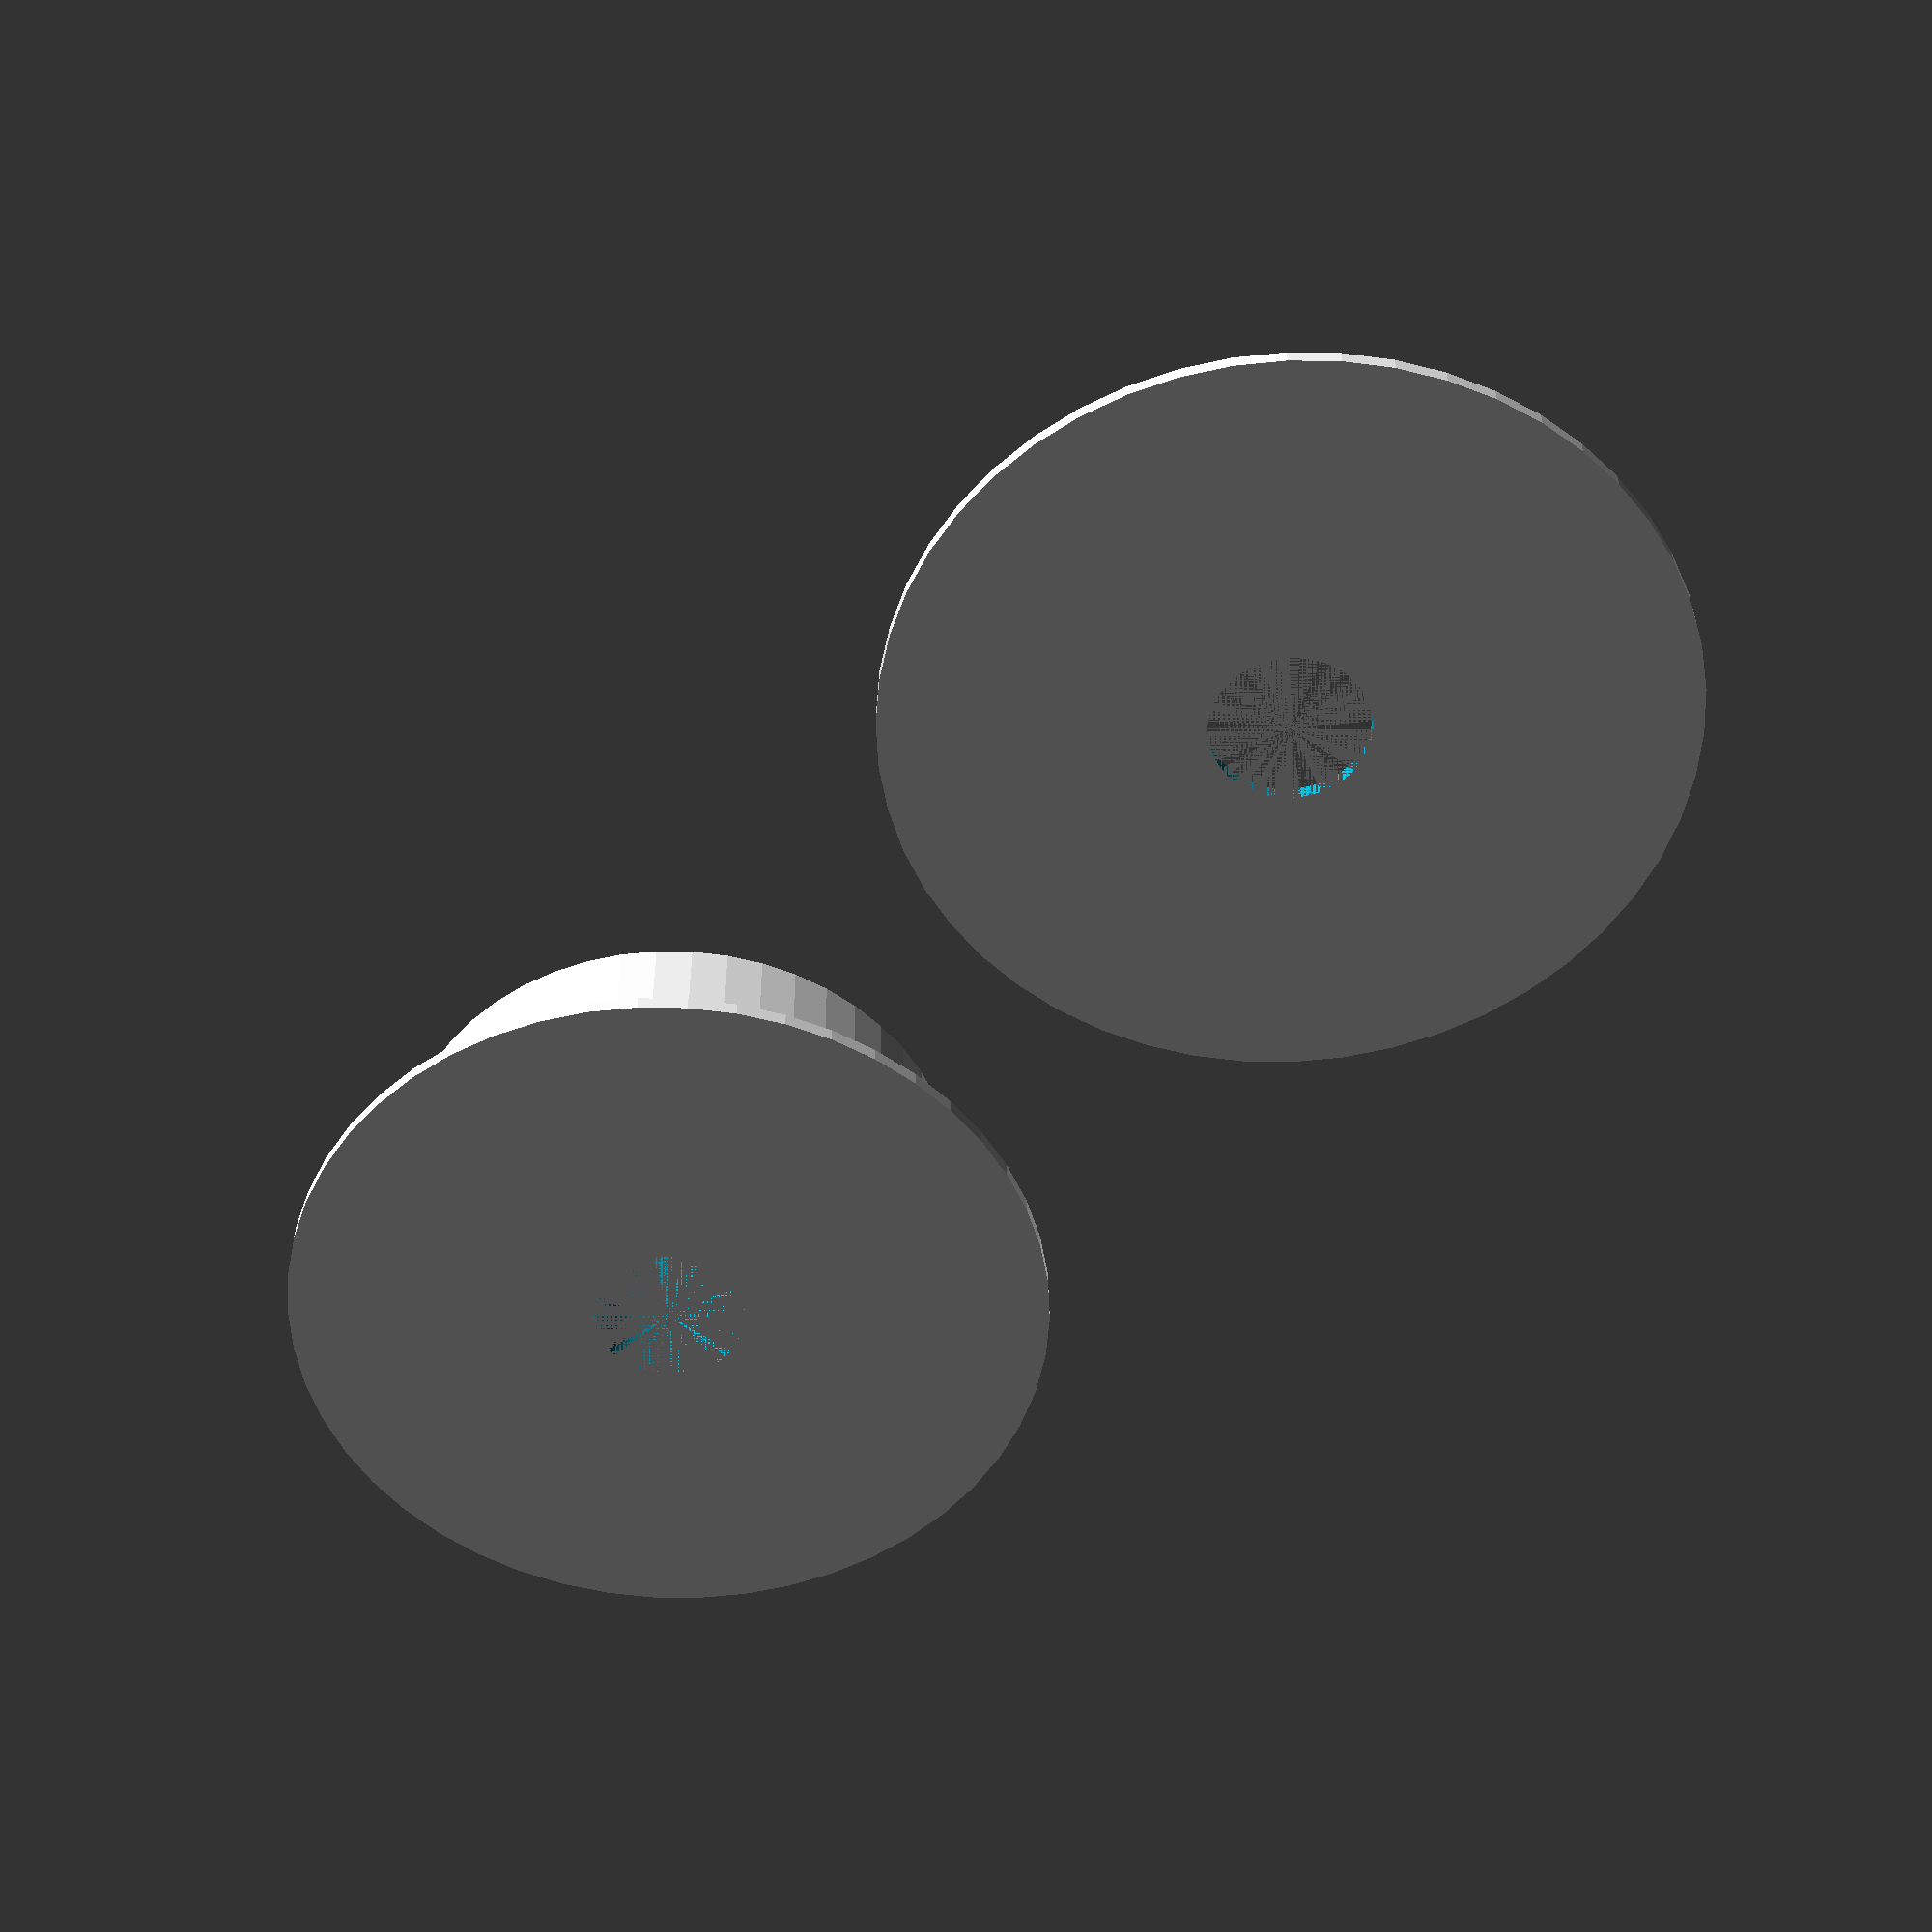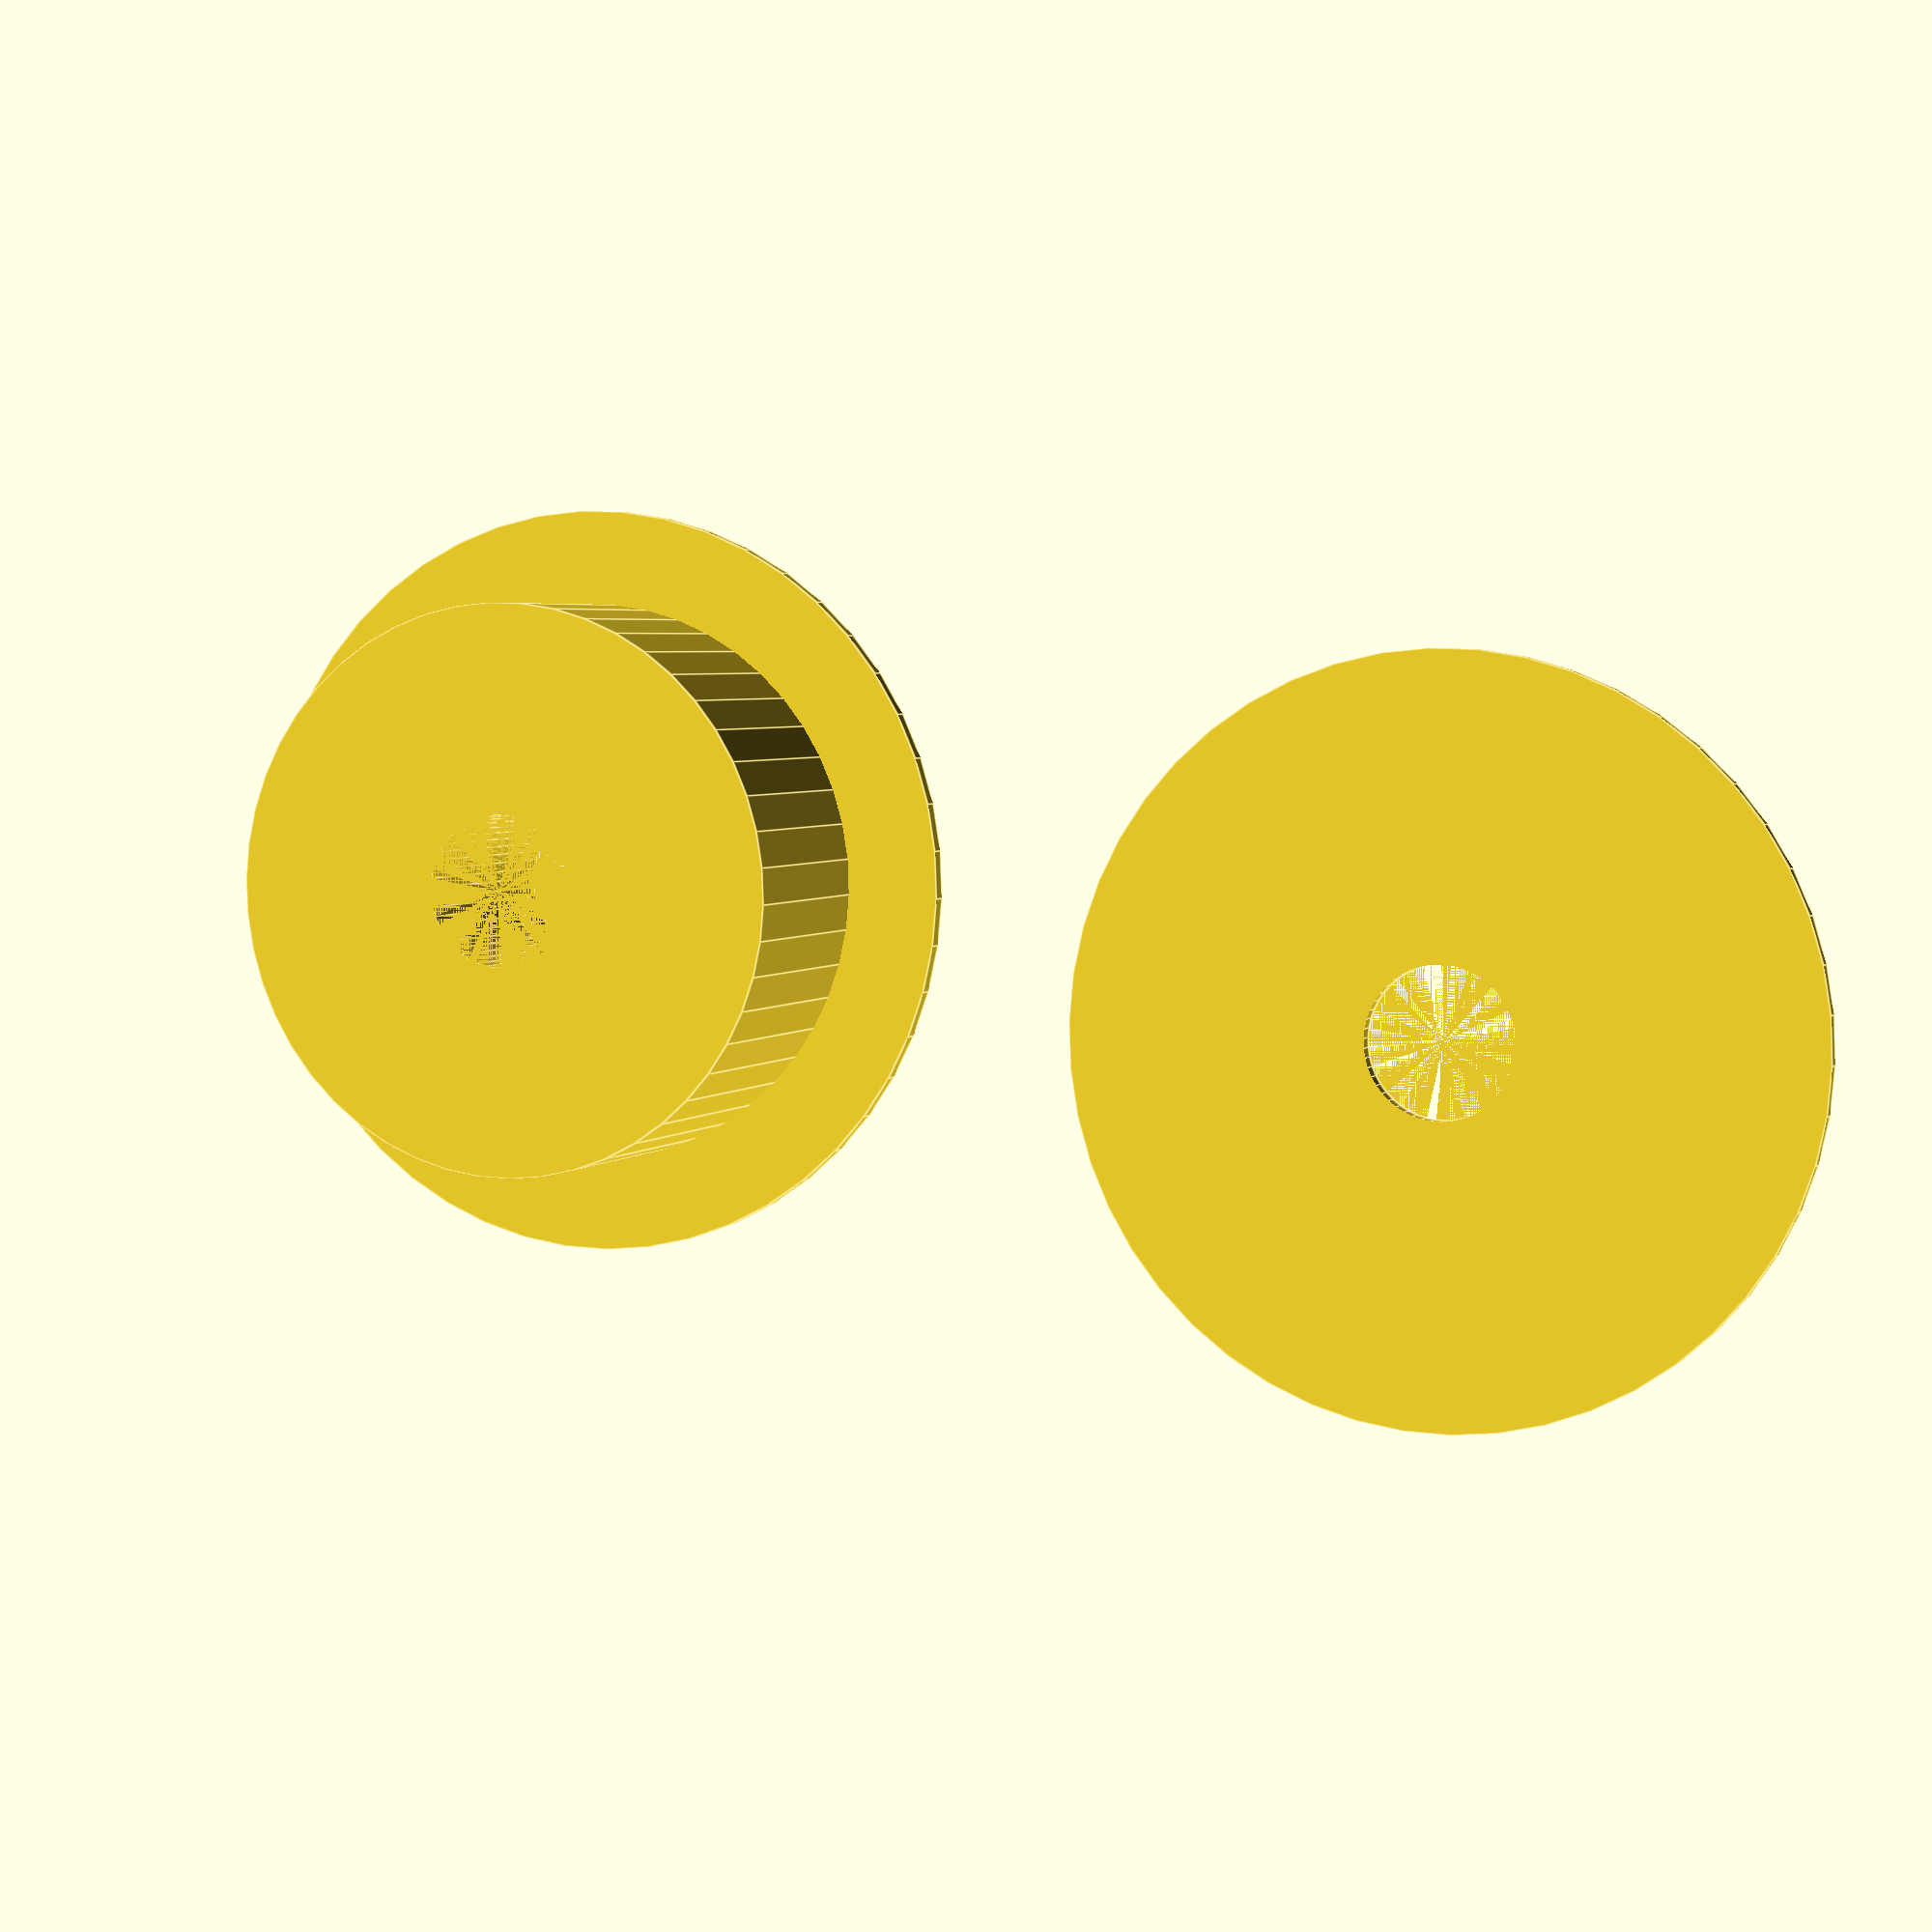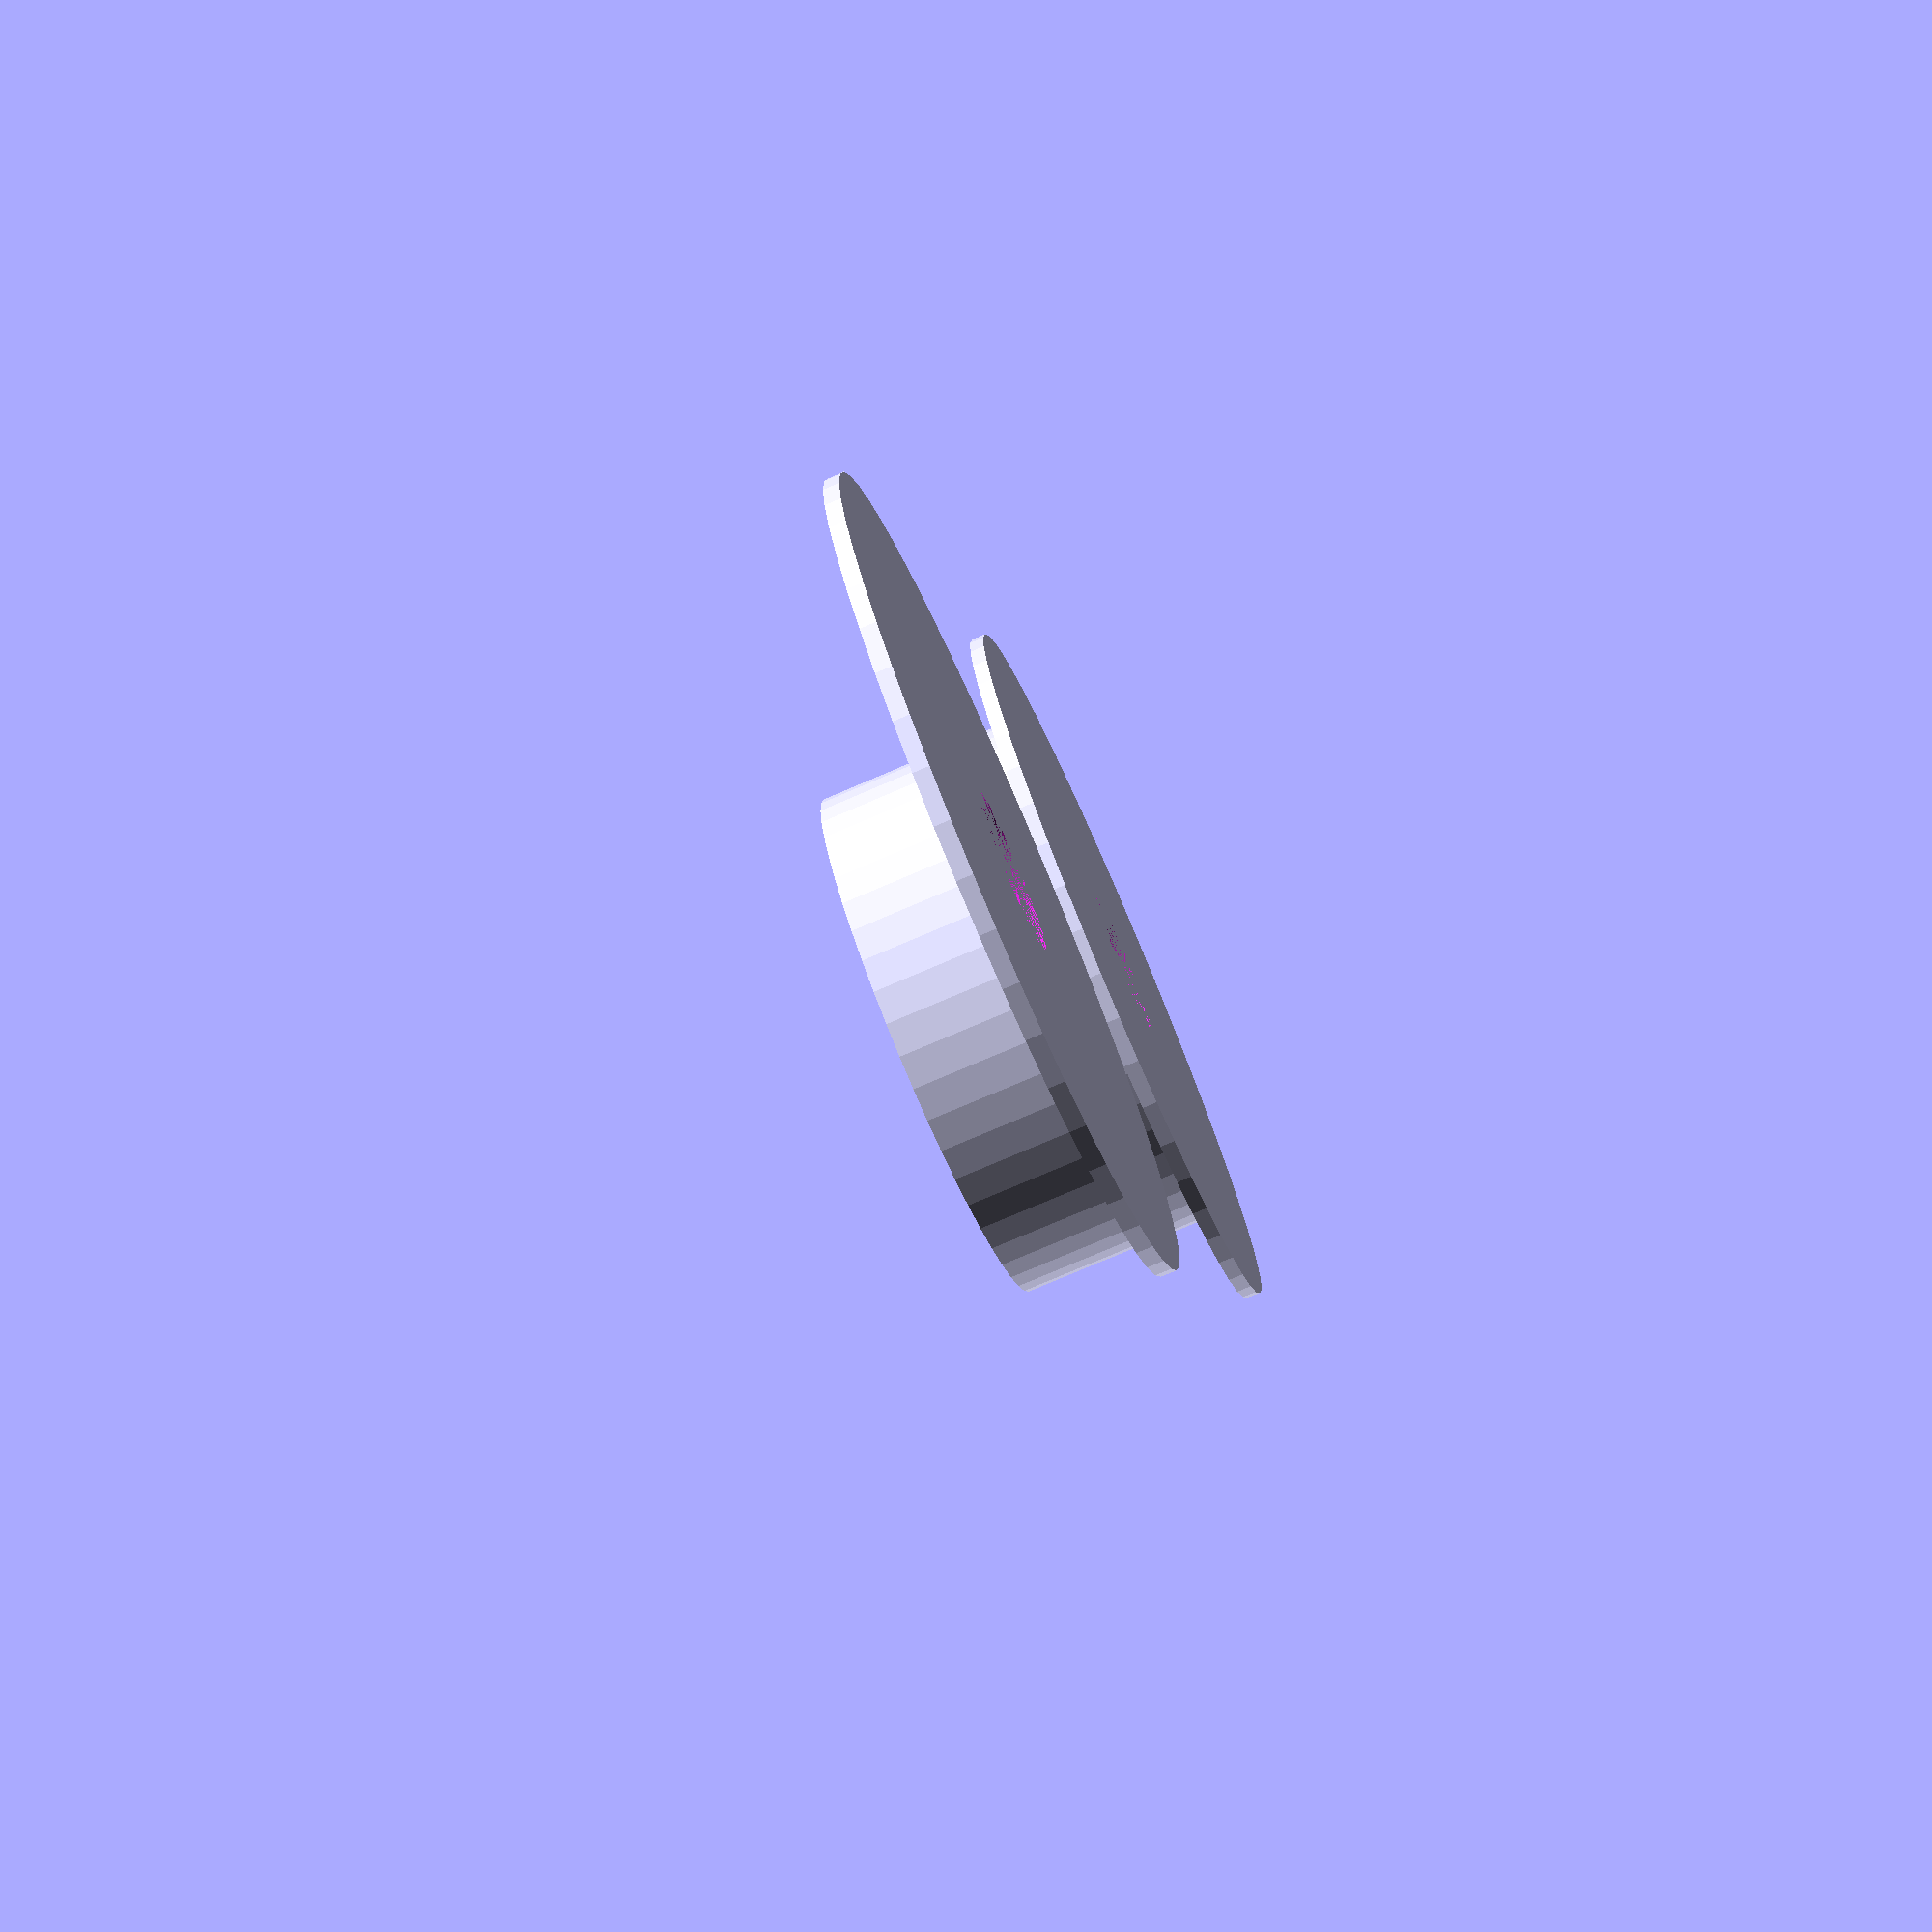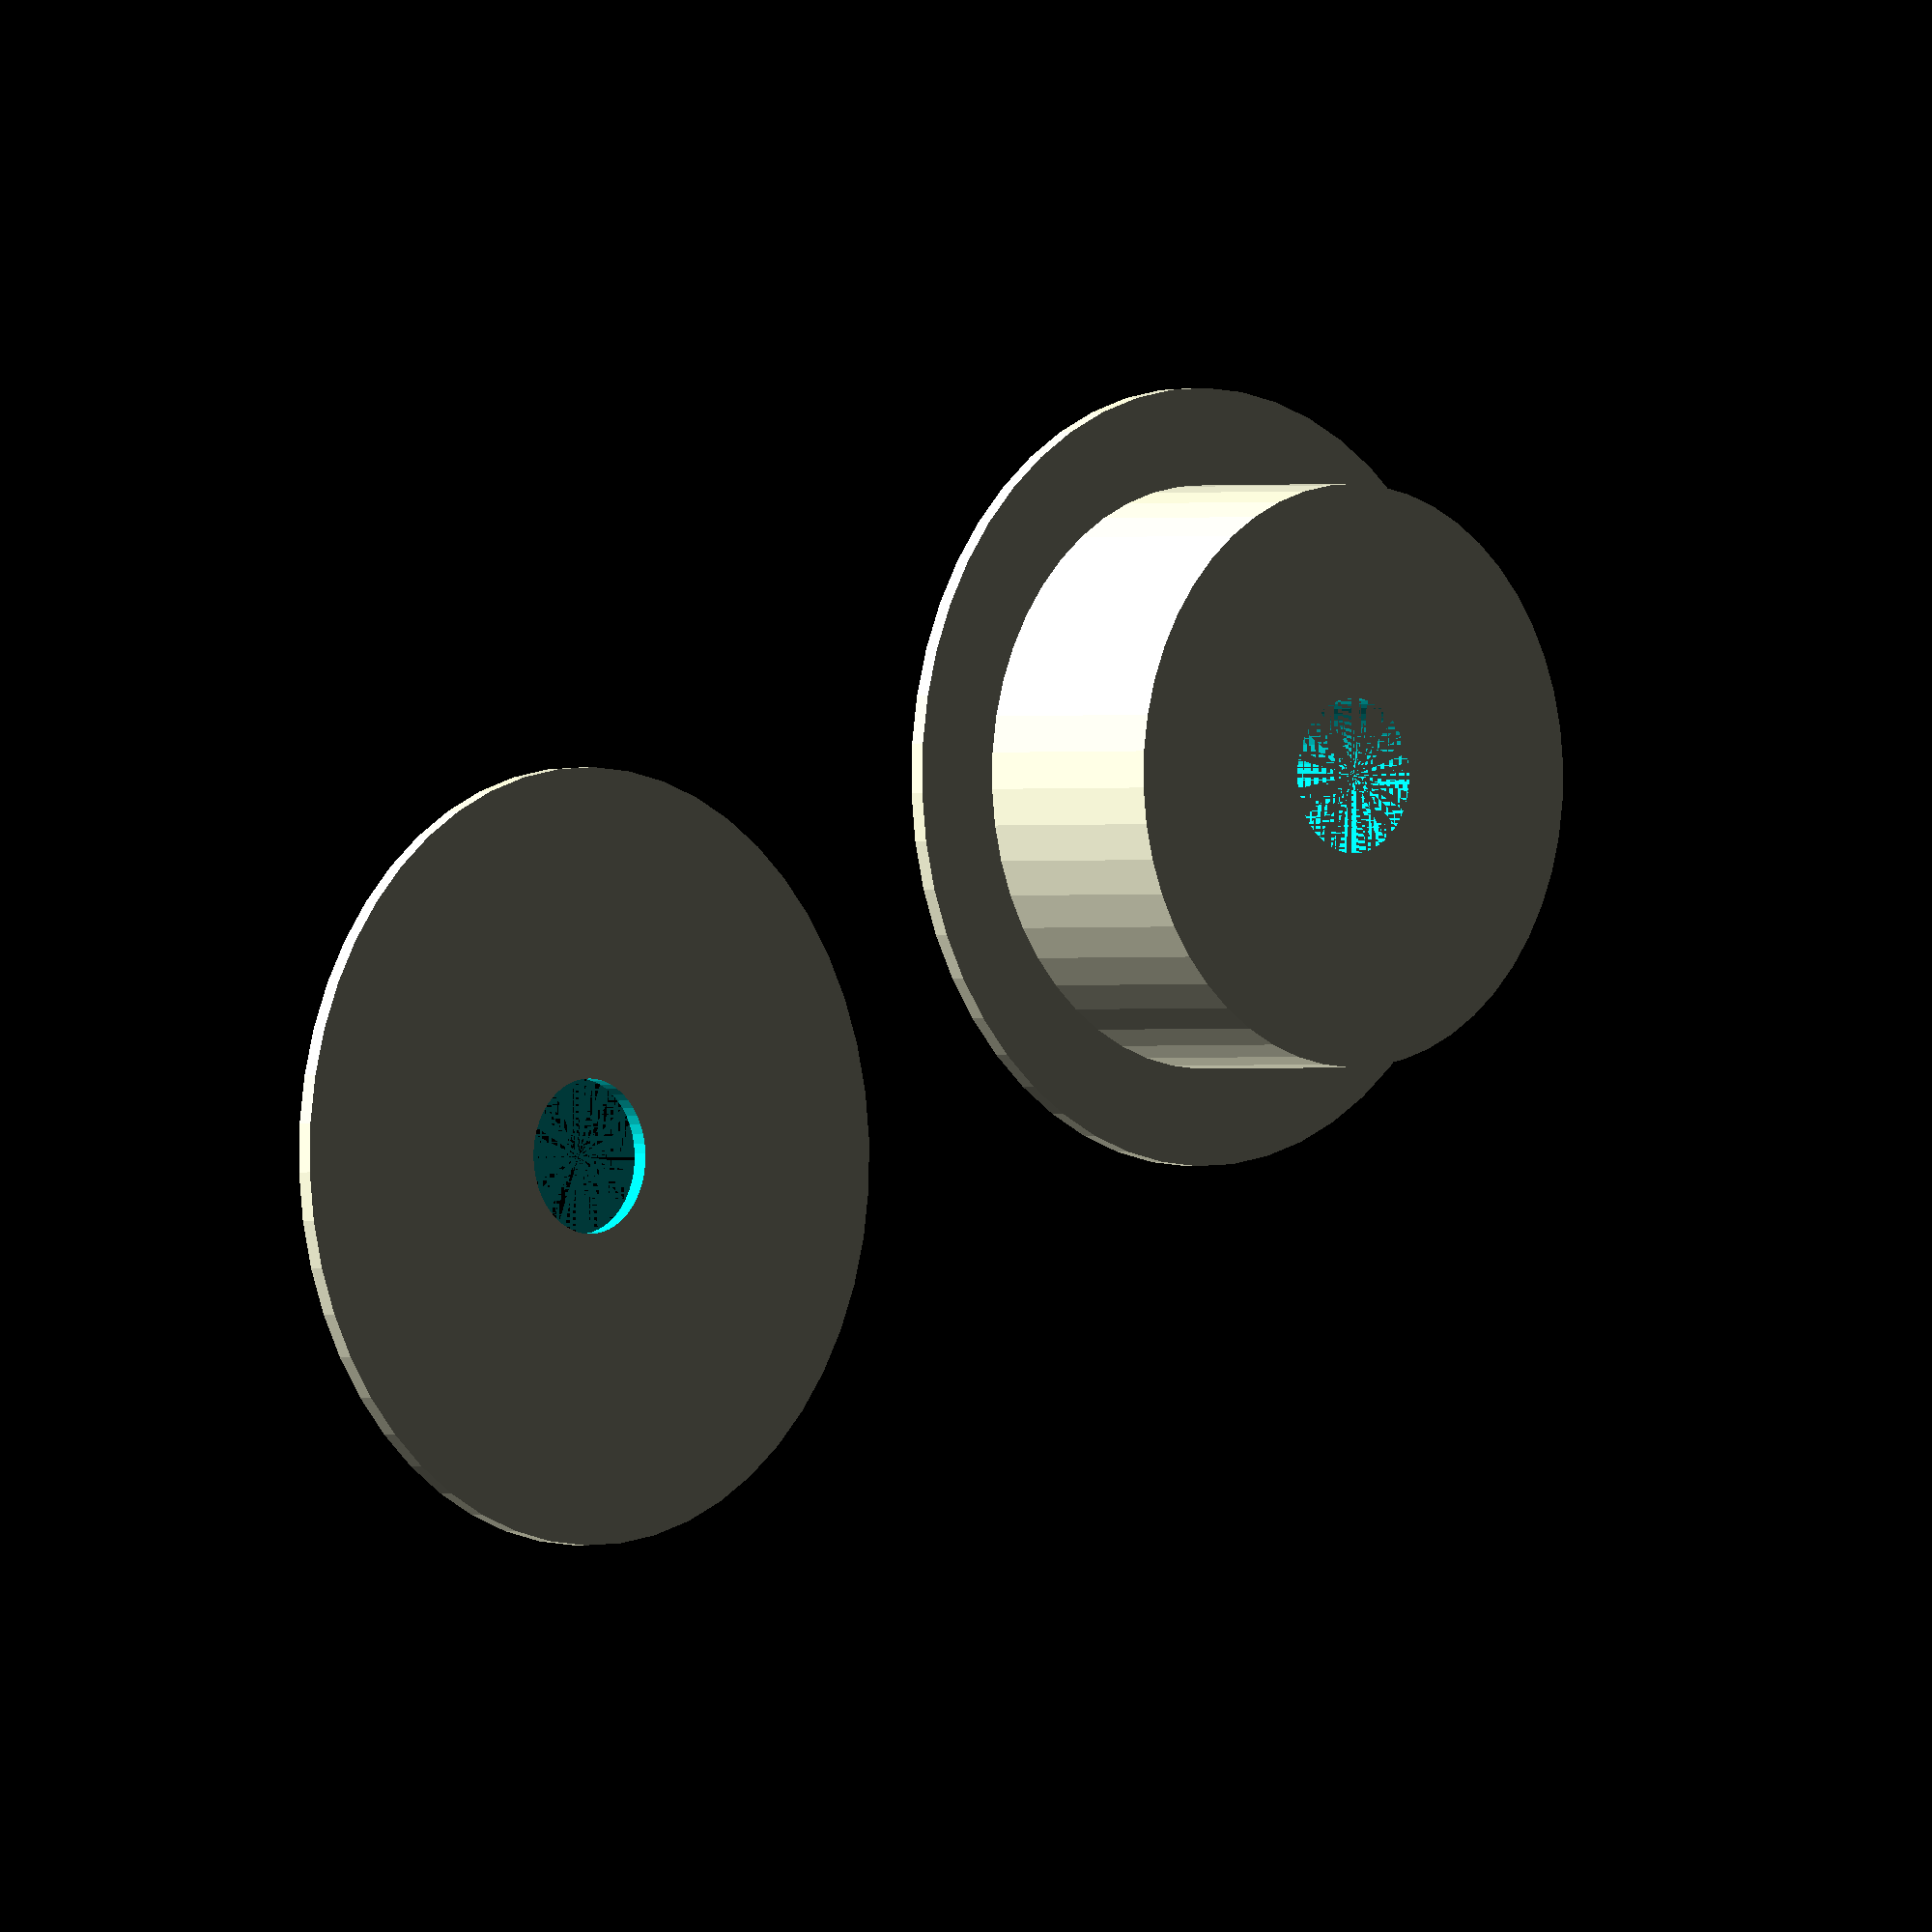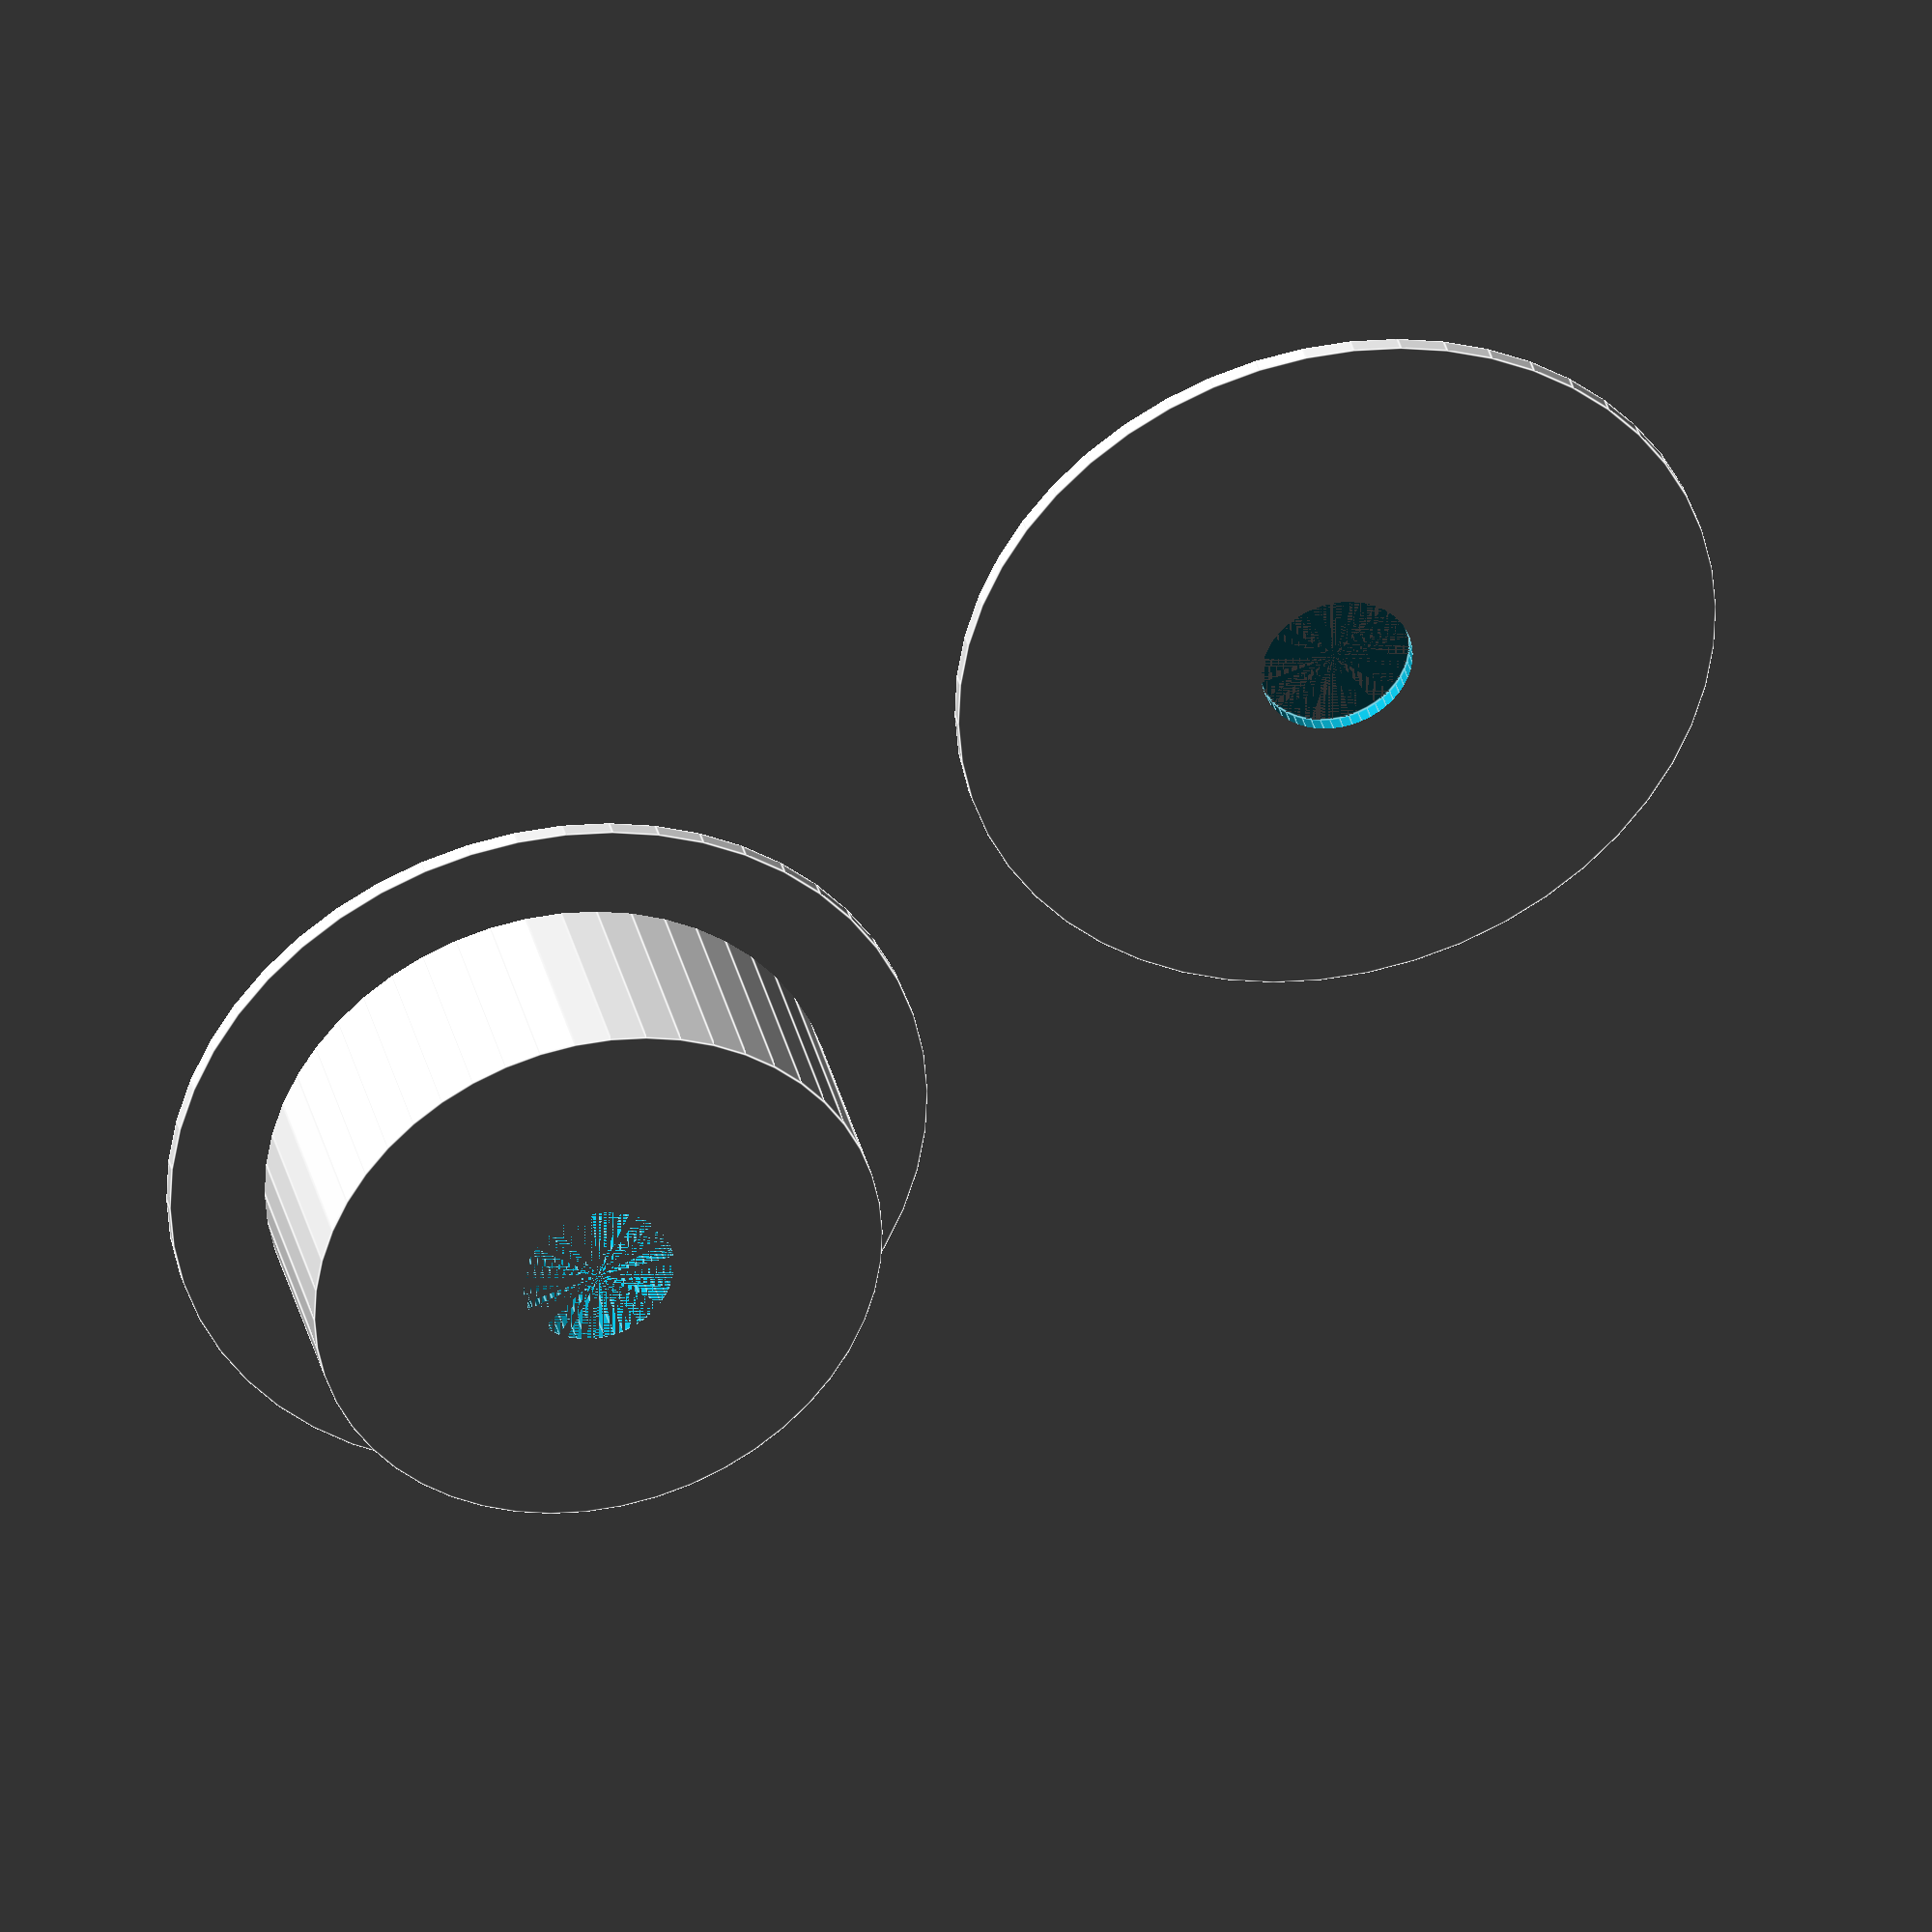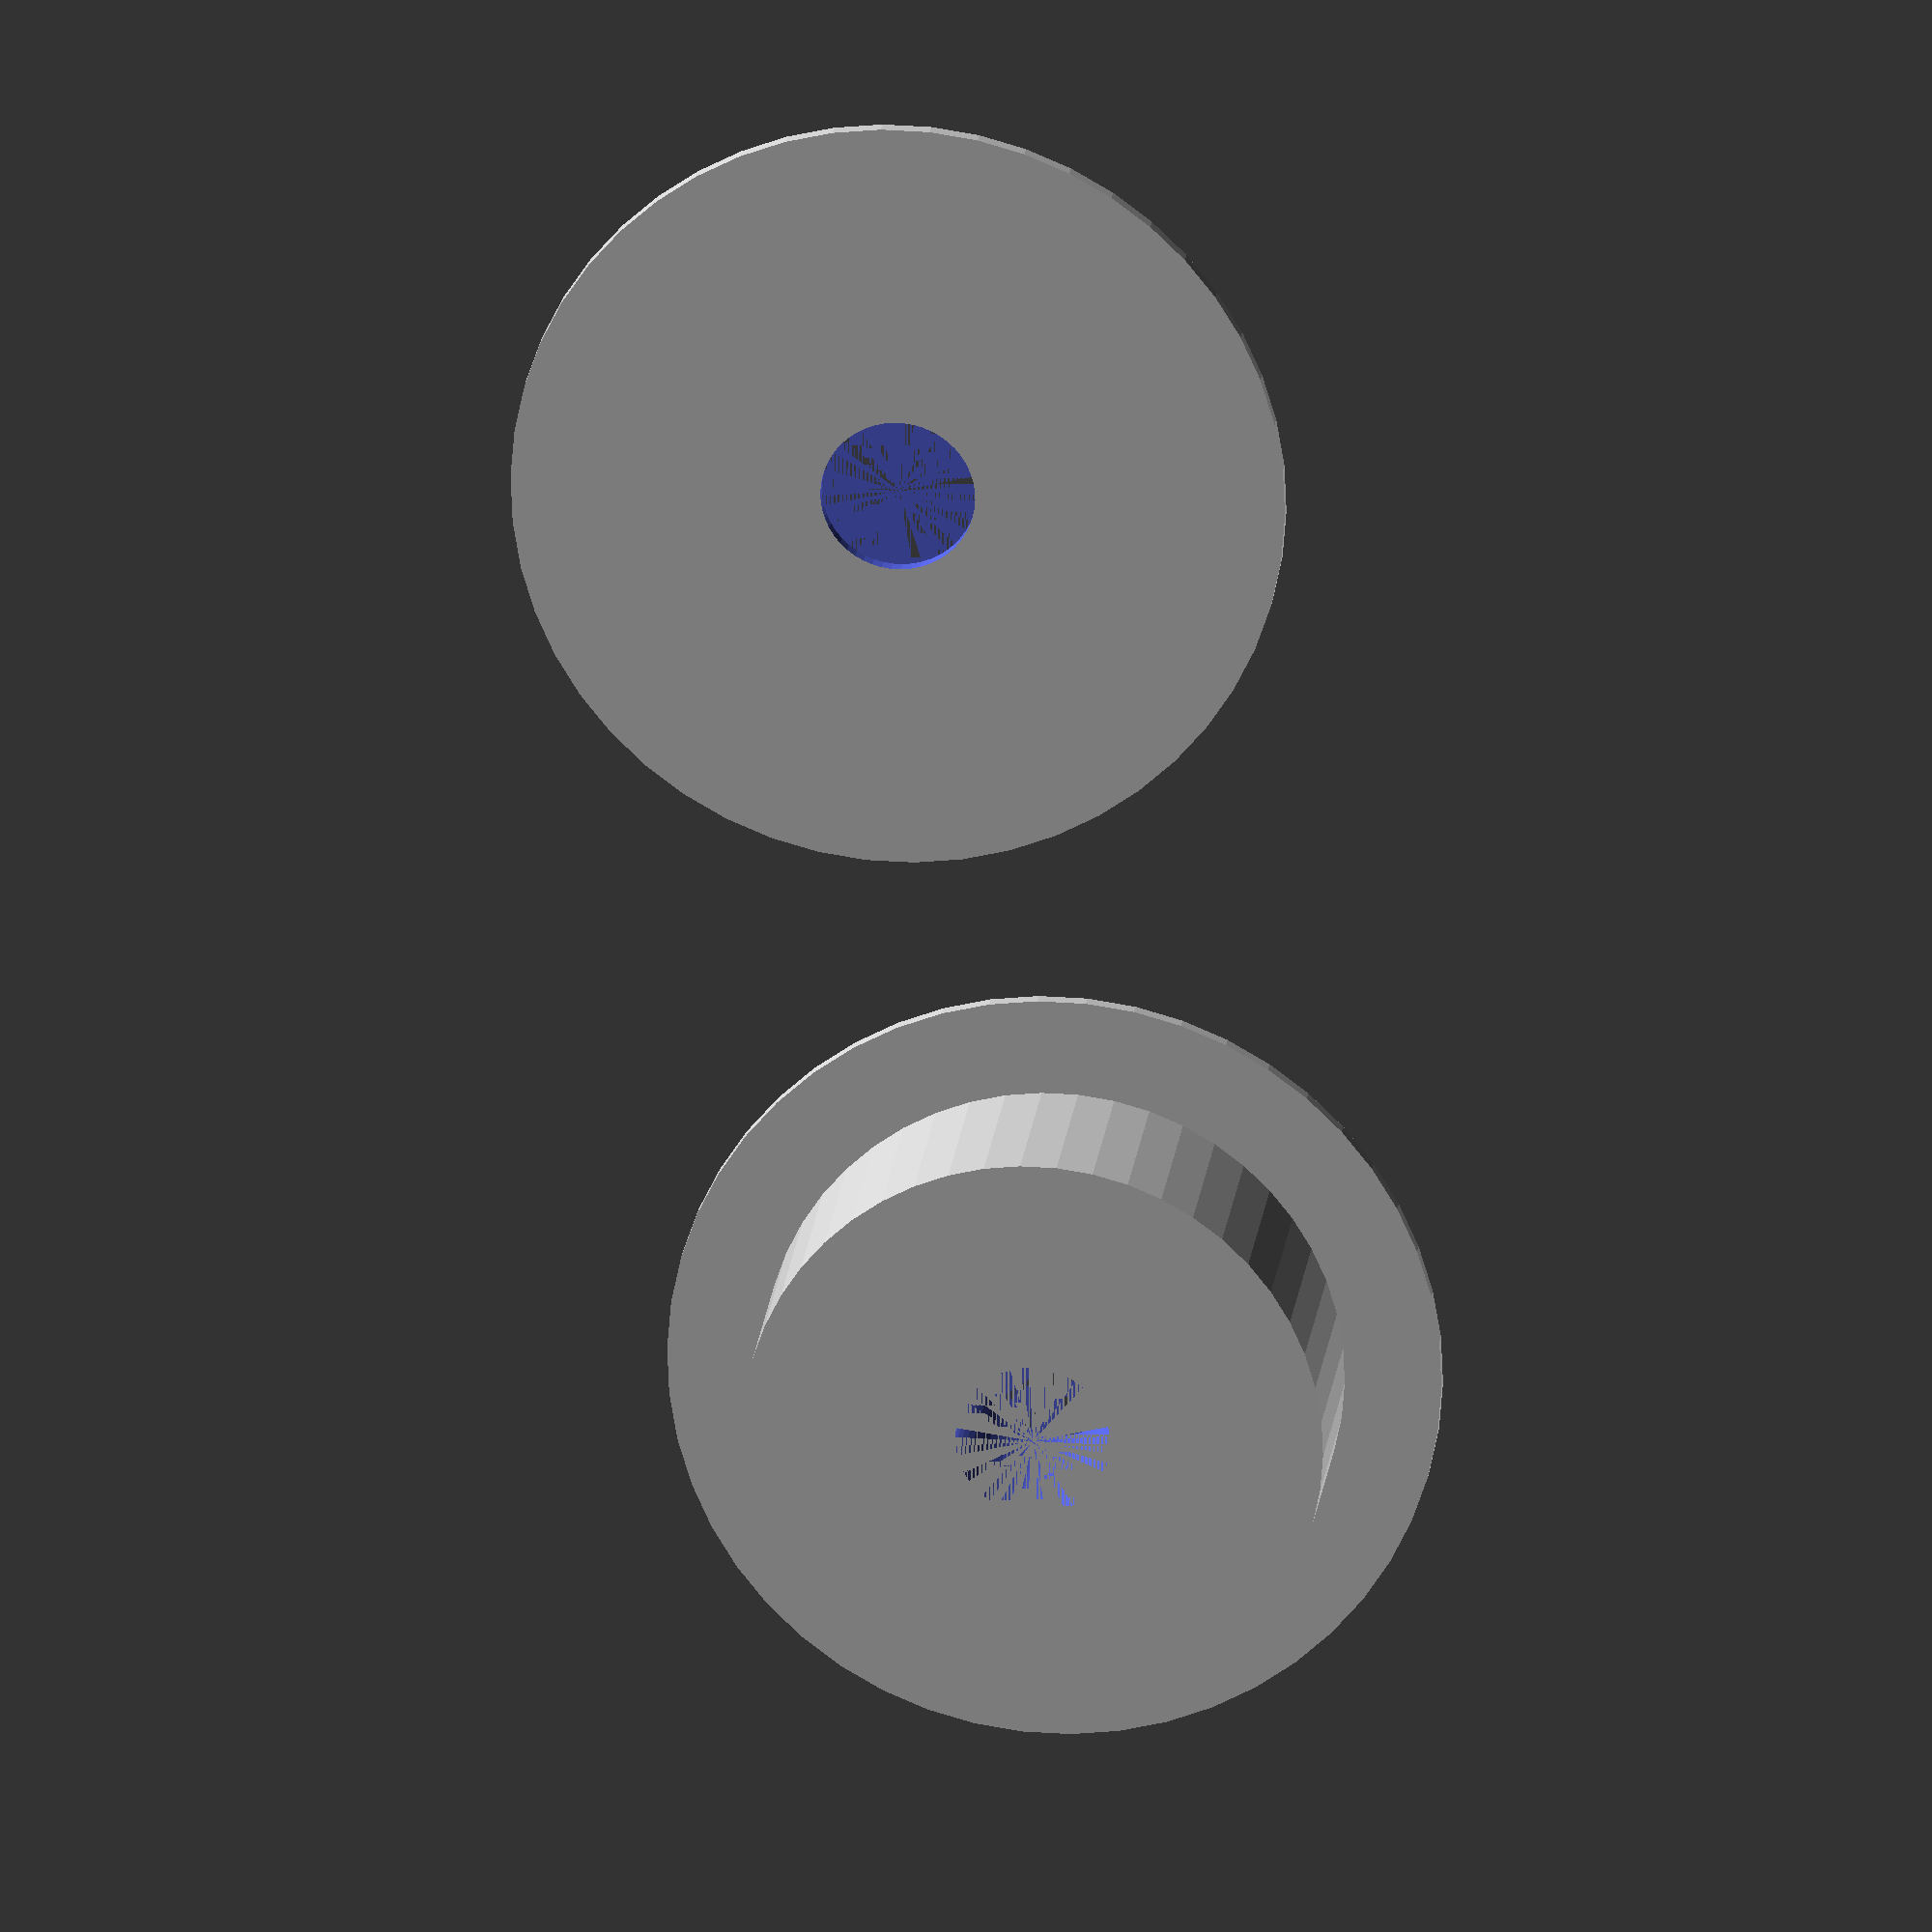
<openscad>
$fn=50;

difference() {
    union(){
        cylinder(r=50, h=2);
        cylinder(r=37.5, h=30);
    }
    cylinder(r=10, h=30);
}



translate([120,0,0])
difference() {

    cylinder(r=50, h=2);
    cylinder(r=10, h=30);
}
</openscad>
<views>
elev=324.7 azim=229.4 roll=179.7 proj=p view=wireframe
elev=176.2 azim=188.8 roll=158.5 proj=p view=edges
elev=256.0 azim=249.3 roll=66.7 proj=p view=solid
elev=0.5 azim=155.7 roll=316.0 proj=o view=solid
elev=143.5 azim=150.1 roll=193.2 proj=o view=edges
elev=340.2 azim=260.3 roll=5.7 proj=o view=wireframe
</views>
